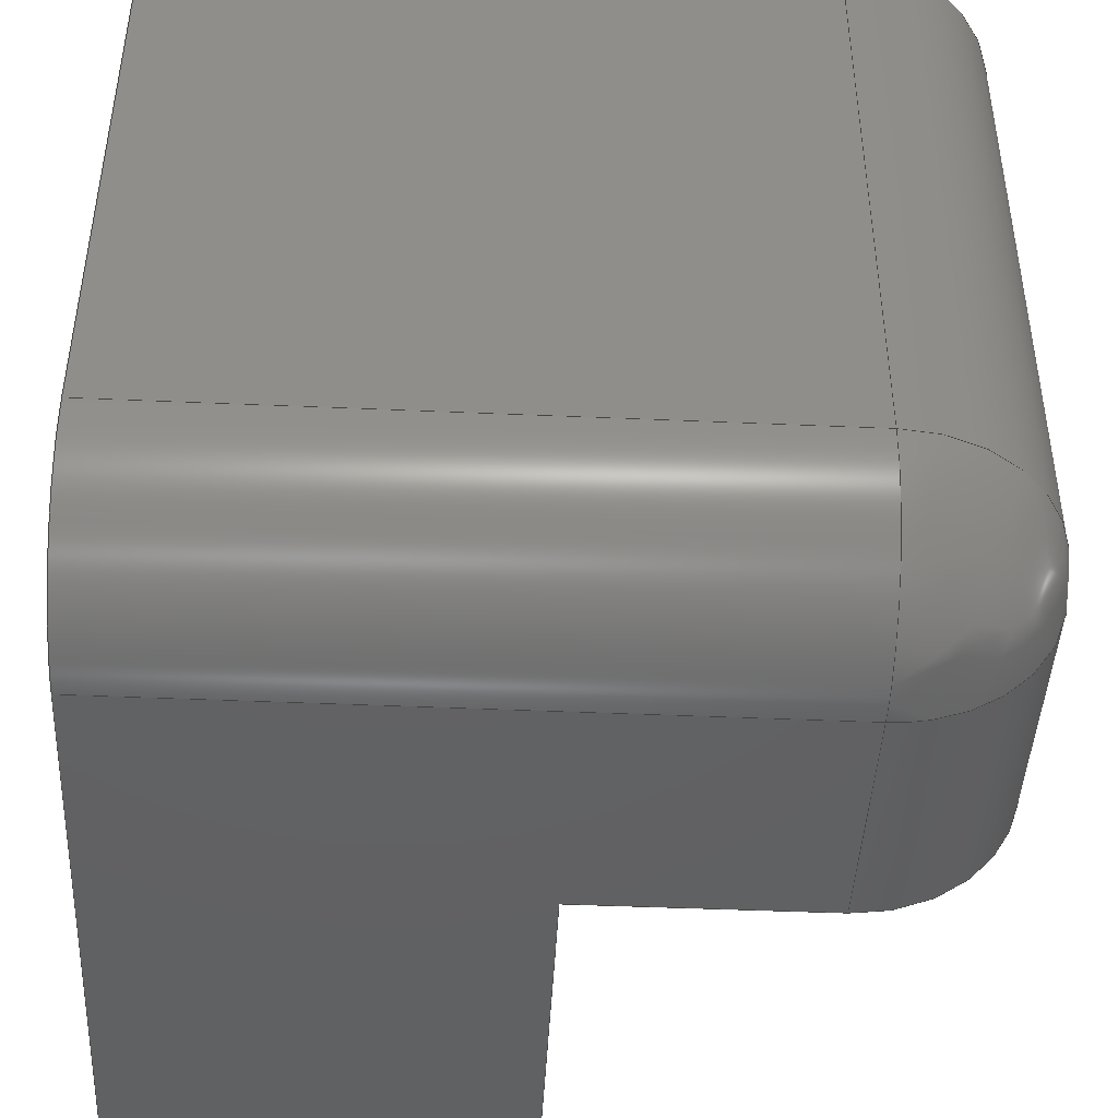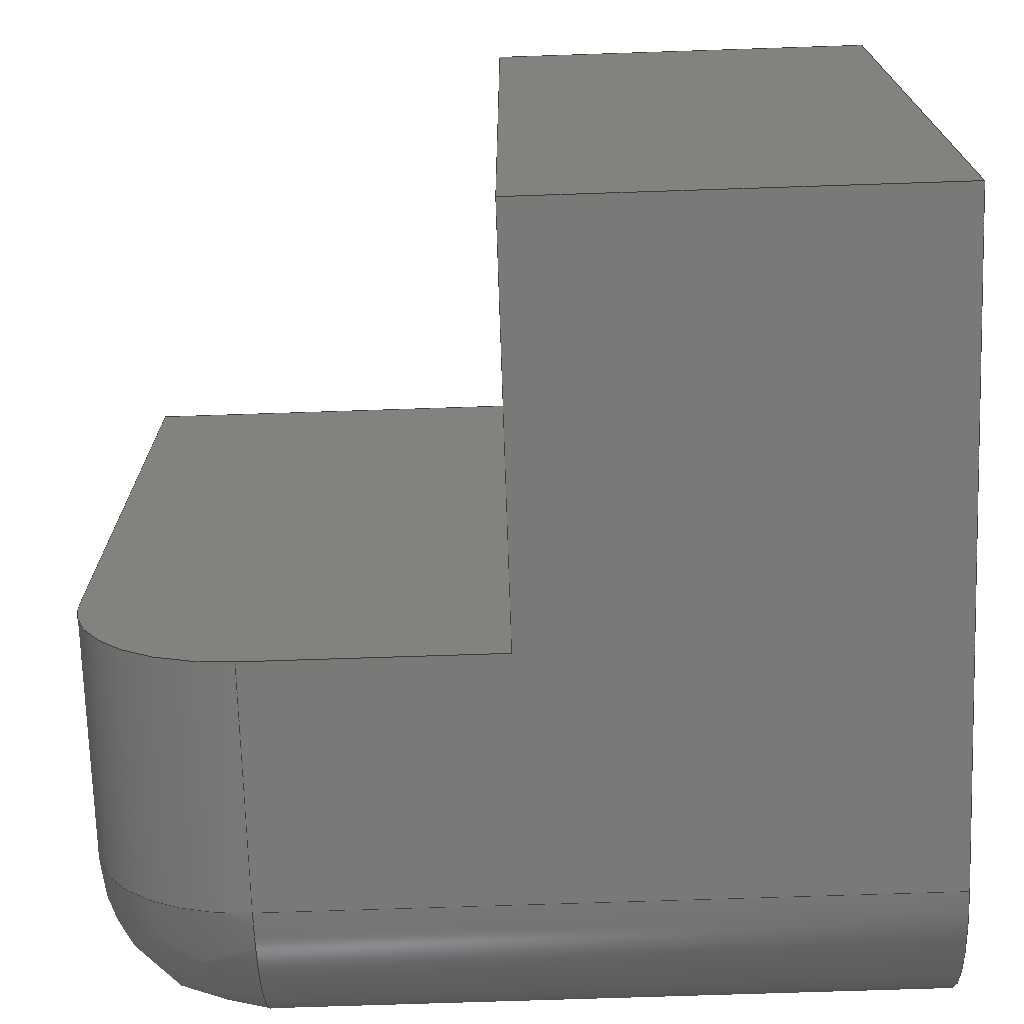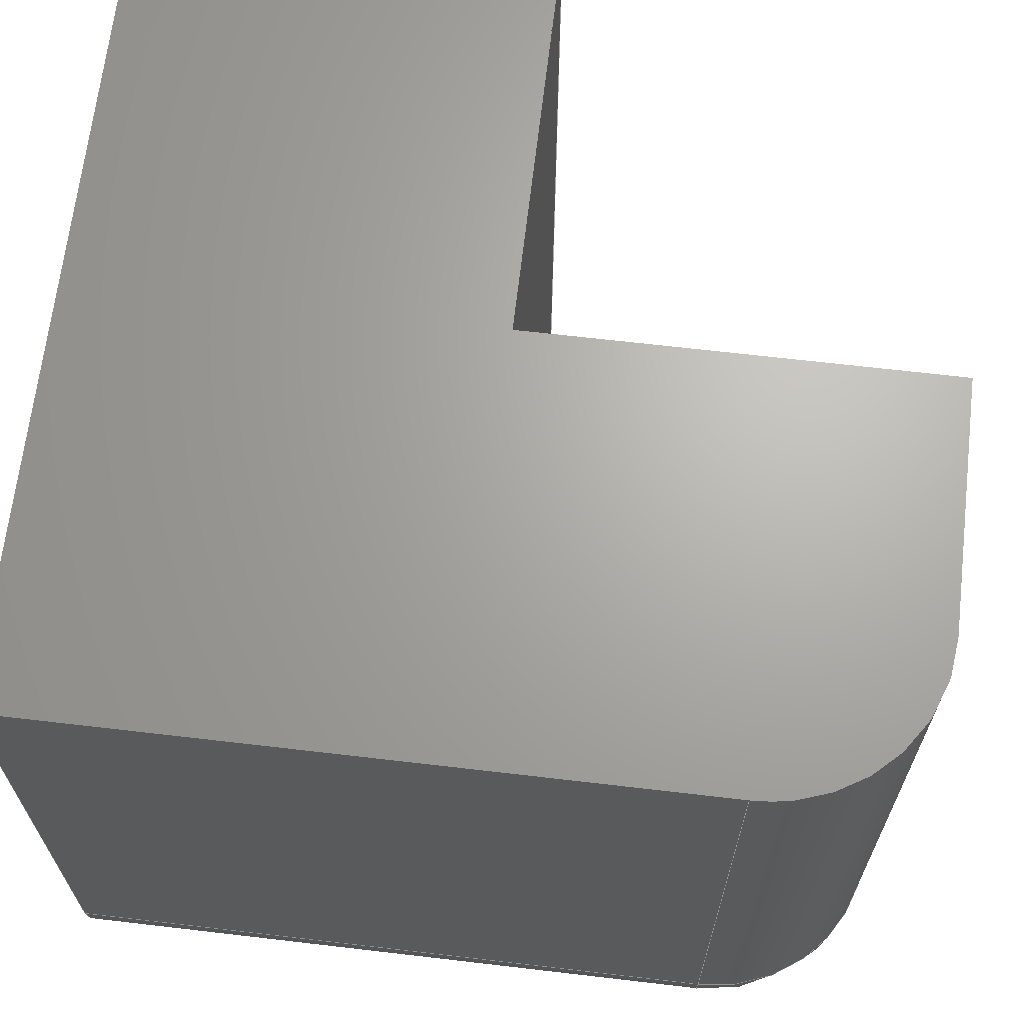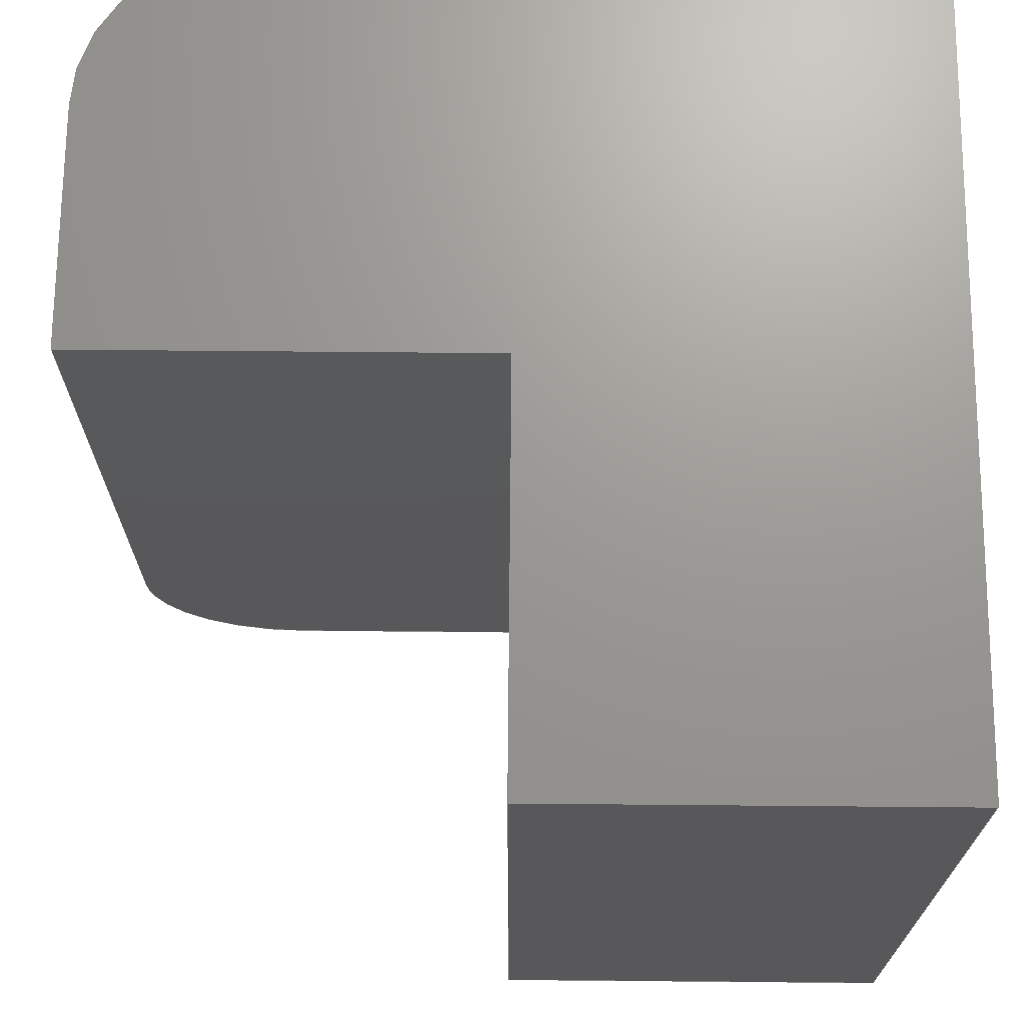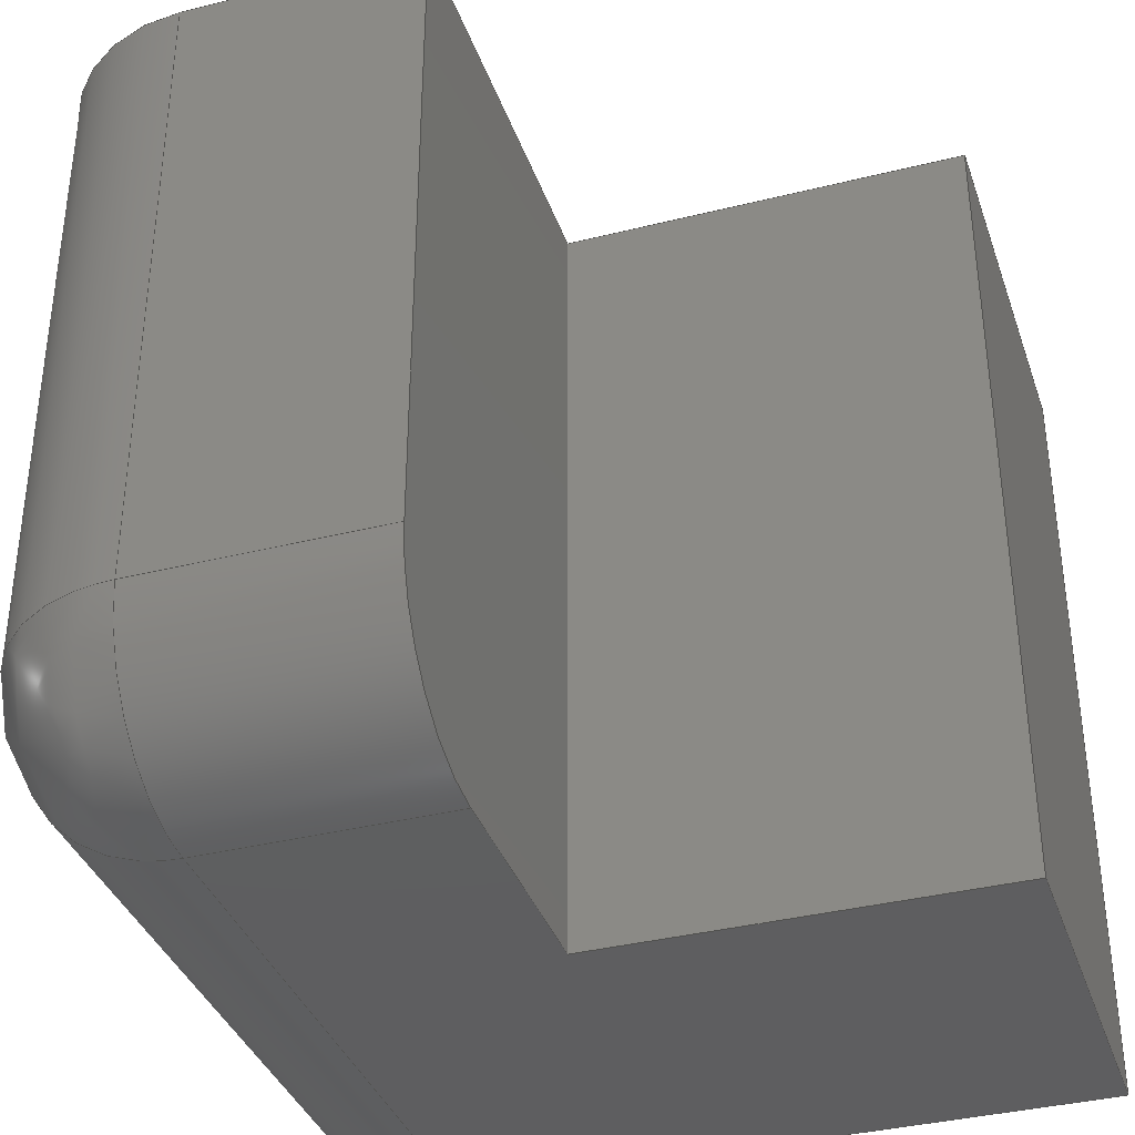
<metadata>
{"format":"iges","ext":"igs","renderer":"f3d","projection":"perspective","resolution":1024,"background":"white","views":[{"elev":-44.5,"azim":177.1,"up":"+Z"},{"elev":-72.2,"azim":1.9,"up":"+Z"},{"elev":66.7,"azim":-173.3,"up":"+Z"},{"elev":69.8,"azim":0.5,"up":"+Z"},{"elev":-36.7,"azim":-72.0,"up":"+Z"}]}
</metadata>
<code>

,,,14HArredondamento,22HAutodesk Inventor 2017,7Hunknown,32,38,7,99,15,,
1,2,2HMM,1,0.08,15H2.017e+07,0.01,1e+04,5Hwilli,,11,0,15H1601010
1;
     186       1                                                00000000
     186            -137       1       0                               0
     514       2                                                00010000
     514                       1       1                               0
     510       3                                                00010000
     510            -137       1       1                               0
     510       4                                                00010000
     510            -137       1       1                               0
     510       5                                                00010000
     510            -137       1       1                               0
     510       6                                                00010000
     510            -137       1       1                               0
     510       7                                                00010000
     510            -137       1       1                               0
     510       8                                                00010000
     510            -137       1       1                               0
     510       9                                                00010000
     510            -137       1       1                               0
     510      10                                                00010000
     510            -137       1       1                               0
     510      11                                                00010000
     510            -137       1       1                               0
     510      12                                                00010000
     510            -137       1       1                               0
     510      13                                                00010000
     510            -137       1       1                               0
     510      14                                                00010000
     510            -137       1       1                               0
     508      15                                                00010000
     508                       1       1                               0
     508      16                                                00010000
     508                       1       1                               0
     508      17                                                00010000
     508                       1       1                               0
     508      18                                                00010000
     508                       1       1                               0
     508      19                                                00010000
     508                       2       1                               0
     508      21                                                00010000
     508                       2       1                               0
     508      23                                                00010000
     508                       1       1                               0
     508      24                                                00010000
     508                       1       1                               0
     508      25                                                00010000
     508                       2       1                               0
     508      27                                                00010000
     508                       2       1                               0
     508      29                                                00010000
     508                       1       1                               0
     508      30                                                00010000
     508                       1       1                               0
     126      31                                                00010000
     126       0               4       0                               0
     126      35                                                00010000
     126       0               2       0                               0
     126      37                                                00010000
     126       0               3       0                               0
     126      40                                                00010000
     126       0               2       0                               0
     126      42                                                00010000
     126       0               4       0                               0
     126      46                                                00010000
     126       0               2       0                               0
     126      48                                                00010000
     126       0               3       0                               0
     126      51                                                00010000
     126       0               2       0                               0
     126      53                                                00010000
     126       0               4       0                               0
     126      57                                                00010000
     126       0               2       0                               0
     126      59                                                00010000
     126       0               2       0                               0
     126      61                                                00010000
     126       0               2       0                               0
     126      63                                                00010000
     126       0               2       0                               0
     126      65                                                00010000
     126       0               2       0                               0
     126      67                                                00010000
     126       0               2       0                               0
     126      69                                                00010000
     126       0               2       0                               0
     126      71                                                00010000
     126       0               2       0                               0
     126      73                                                00010000
     126       0               2       0                               0
     126      75                                                00010000
     126       0               2       0                               0
     126      77                                                00010000
     126       0               4       0                               0
     126      81                                                00010000
     126       0               2       0                               0
     126      83                                                00010000
     126       0               2       0                               0
     126      85                                                00010000
     126       0               2       0                               0
     126      87                                                00010000
     126       0               2       0                               0
     126      89                                                00010000
     126       0               2       0                               0
     126      91                                                00010000
     126       0               2       0                               0
     126      93                                                00010000
     126       0               2       0                               0
     128      95                                                00010000
     128       0    -137       7       0                               0
     128     102                                                00010000
     128       0    -137       6       0                               0
     128     108                                                00010000
     128       0    -137      35       0                               0
     128     143                                                00010000
     128       0    -137       3       0                               0
     128     146                                                00010000
     128       0    -137       4       0                               0
     128     150                                                00010000
     128       0    -137       3       0                               0
     128     153                                                00010000
     128       0    -137       7       0                               0
     128     160                                                00010000
     128       0    -137       4       0                               0
     128     164                                                00010000
     128       0    -137       3       0                               0
     128     167                                                00010000
     128       0    -137       3       0                               0
     128     170                                                00010000
     128       0    -137       3       0                               0
     128     173                                                00010000
     128       0    -137       3       0                               0
     502     176                                                00010000
     502                       3       1                               0
     504     179                                                00010001
     504                       8       1                               0
     406     187                                                00000000
     406                       1      15                               0
     314     188                                                00000200
     314                       1       0                               0
186,3,1,0,0,1,135;                                                     1
514,12,5,1,7,1,9,1,11,1,13,1,15,1,17,1,19,1,21,1,23,1,25,1,27,1;       3
510,107,1,1,29;                                                        5
510,109,1,1,31;                                                        7
510,111,1,1,33;                                                        9
510,113,1,1,35;                                                       11
510,115,1,1,37;                                                       13
510,117,1,1,39;                                                       15
510,119,1,1,41;                                                       17
510,121,1,1,43;                                                       19
510,123,1,1,45;                                                       21
510,125,1,1,47;                                                       23
510,127,1,1,49;                                                       25
510,129,1,1,51;                                                       27
508,4,0,133,1,1,0,0,133,2,1,0,0,133,3,1,0,0,133,4,1,0;                29
508,4,0,133,5,1,0,0,133,6,1,0,0,133,7,1,0,0,133,8,1,0;                31
508,3,0,133,7,0,0,0,133,9,1,0,0,133,3,0,0;                            33
508,4,0,133,8,0,0,0,133,2,0,0,0,133,10,1,0,0,133,11,0,0;              35
508,5,0,133,1,0,0,0,133,12,0,0,0,133,13,0,0,0,133,14,0,0,0,133,       37
10,0,0;                                                               37
508,6,0,133,4,0,0,0,133,15,0,0,0,133,16,1,0,0,133,17,1,0,0,133,       39
18,1,0,0,133,12,1,0;                                                  39
508,4,0,133,9,0,0,0,133,19,1,0,0,133,20,1,0,0,133,15,1,0;             41
508,4,0,133,21,0,0,0,133,13,1,0,0,133,18,0,0,0,133,22,0,0;            43
508,7,0,133,5,0,0,0,133,11,1,0,0,133,14,1,0,0,133,21,1,0,0,133,       45
23,1,0,0,133,24,1,0,0,133,25,1,0;                                     45
508,5,0,133,20,0,0,0,133,26,1,0,0,133,24,0,0,0,133,27,0,0,0,133,      47
16,0,0;                                                               47
508,4,0,133,22,1,0,0,133,17,0,0,0,133,27,1,0,0,133,23,0,0;            49
508,4,0,133,6,0,0,0,133,25,0,0,0,133,26,0,0,0,133,19,0,0;             51
126,2,2,0,0,0,0,-0.7854,-0.7854,                53
-0.7854,0.7854,0.7854,               53
0.7854,1,0.7071,1,-3,0,0,-5,0,0,        53
-5,0,2,-0.7854,0.7854,0,0,0;              53
126,1,1,0,0,1,0,-0.25,-0.25,0.05,0.05,1,1,-5,0,2,-5,3,2,      55
-0.25,0.05,0,0,0;                                                  55
126,2,2,0,0,0,0,0,0,0,1.571,1.571,             57
1.571,1,0.7071,1,-5,3,2,-5,3,             57
5.608D-16,-3,3,0,0,1.571,0,0,0;           57
126,1,1,0,0,1,0,-0.05,-0.05,0.25,0.25,1,1,-3,3,0,-3,0,0,      59
-0.05,0.25,0,0,0;                                                  59
126,2,2,0,0,0,0,-0.7854,-0.7854,                61
-0.7854,0.7854,0.7854,               61
0.7854,1,0.7071,1,-5,3,10,-5,5,10,      61
-3,5,10,-0.7854,0.7854,0,0,0;             61
126,1,1,0,0,1,0,-1,-1,-0.2,-0.2,1,1,-3,5,10,-3,5,2,         63
-1,-0.2,0,0,0;                                                    63
126,2,2,0,0,0,0,0,0,0,1.571,1.571,             65
1.571,1,0.7071,1,-3,5,2,-5,5,2,-5,      65
3,2,0,1.571,0,0,0;                                    65
126,1,1,0,0,1,0,0.2,0.2,1,1,1,1,-5,3,2,-5,3,10,0.2,1,      67
0,0,0;                                                             67
126,2,2,0,0,0,0,-0.7854,-0.7854,                69
-0.7854,0.7854,0.7854,               69
0.7854,1,0.7071,1,-3,5,2,-3,5,0,        69
-3,3,0,-0.7854,0.7854,0,0,0;              69
126,1,1,0,0,1,0,-0.3,-0.3,0.5,0.5,1,1,-5,0,2,-5,0,10,         71
-0.3,0.5,0,0,0;                                                    71
126,1,1,0,0,1,0,-0.8,-0.8,-0.5,-0.5,1,1,-5,3,10,-5,0,10,      73
-0.8,-0.5,0,0,0;                                                   73
126,1,1,0,0,1,0,-0.25,-0.25,0.05,0.05,1,1,0,0,0,-3,0,0,       75
-0.25,0.05,0,0,0;                                                  75
126,1,1,0,0,1,0,0,0,1,1,1,1,0,0,10,0,0,0,0,1,0,        77
0,0;                                                                77
126,1,1,0,0,1,0,-0.25,-0.25,0.25,0.25,1,1,-5,0,10,0,0,         79
10,-0.25,0.25,0,0,0;                                              79
126,1,1,0,0,1,0,-0.25,-0.25,0.55,0.55,1,1,5,3,0,-3,3,0,       81
-0.25,0.55,0,0,0;                                                  81
126,1,1,0,0,1,0,0.2,0.2,1,1,1,1,5,3,0,5,-5,0,0.2,1,        83
0,0,0;                                                             83
126,1,1,0,0,1,0,0,0,0.5,0.5,1,1,5,-5,0,0,-5,0,0,0.5,       85
0,0,0;                                                             85
126,1,1,0,0,1,0,-0.5,-0.5,0,0,1,1,0,-5,0,0,0,0,-0.5,        87
0,0,0,0;                                                          87
126,1,1,0,0,1,0,-0.55,-0.55,0.25,0.25,1,1,-3,5,2,5,5,2,       89
-0.55,0.25,0,0,0;                                                  89
126,2,2,0,0,0,0,-0.7854,-0.7854,                91
-0.7854,0.7854,0.7854,               91
0.7854,1,0.7071,1,5,5,2,5,5,0,5,       91
3,0,-0.7854,0.7854,0,0,0;                  91
126,1,1,0,0,1,0,0,0,0.5,0.5,1,1,0,0,10,0,-5,10,0,0.5,      93
0,0,0;                                                             93
126,1,1,0,0,1,0,-0.5,-0.5,0.5,0.5,1,1,0,-5,10,0,-5,0,         95
-0.5,0.5,0,0,0;                                                    95
126,1,1,0,0,1,0,-0.5,-0.5,0,0,1,1,0,-5,10,5,-5,10,          97
-0.5,0,0,0,0;                                                     97
126,1,1,0,0,1,0,-1,-1,0,0,1,1,5,-5,10,5,5,10,-1,0,      99
0,0,0;                                                             99
126,1,1,0,0,1,0,-1,-1,-0.2,-0.2,1,1,5,5,10,-3,5,10,        101
-1,-0.2,0,0,0;                                                   101
126,1,1,0,0,1,0,0.2,0.2,1,1,1,1,5,5,2,5,5,10,0.2,1,       103
0,0,0;                                                            103
126,1,1,0,0,1,0,0,0,1,1,1,1,5,-5,0,5,-5,10,0,1,0,     105
0,0;                                                               105
128,1,2,1,2,0,0,0,0,0,-1.25,-1.25,0.25,0.25,-0.7854,      107
-0.7854,-0.7854,0.7854,             107
0.7854,0.7854,1,1,0.7071,         107
0.7071,1,1,-3,3,1.388D-16,-3,0,          107
1.388D-16,-5,3,2.776D-16,-5,0,             107
2.776D-16,-5,3,2,-5,0,2,-1.25,0.25,                 107
-0.7854,0.7854;                                107
128,1,2,1,2,0,0,0,0,0,1,1,5,5,-0.7854,                109
-0.7854,-0.7854,0.7854,             109
0.7854,0.7854,1,1,0.7071,         109
0.7071,1,1,-3,5,10,-3,5,2,-5,5,10,-5,5,      109
2,-5,3,10,-5,3,2,1,5,-0.7854,                    109
0.7854;                                                   109
128,4,4,2,2,0,0,0,0,0,-0.9553,-0.9553,         111
-0.9553,-0.1573,-0.1573,            111
0.6407,0.6407,0.6407,                  111
-0.8861,-0.8861,-0.8861,            111
-1.11D-16,-1.11D-16,0.8861,       111
0.8861,0.8861,1,0.9214,1,          111
0.9214,1,0.9035,0.8325,             111
0.9035,0.8325,0.9035,1,            111
0.9214,1,0.9214,1,0.9035,           111
0.8325,0.9035,0.8325,               111
0.9035,1,0.9214,1,0.9214,1,        111
-4.952,2.609,1.805,                  111
-5.136,3.345,2.173,                 111
-4.675,3.977,2.489,                 111
-4.215,4.609,2.804,                 111
-3.387,4.755,2.877,                 111
-4.952,2.95,1.124,                 111
-5.136,3.793,1.278,                 111
-4.675,4.396,1.65,                 111
-4.215,5,2.022,-3.387,5,          111
2.387,-4.414,2.95,                  111
0.5862,-4.429,3.793,                111
0.5712,-4.013,4.396,                 111
0.9875,-3.596,5,1.404,-3,5,2,     111
-3.876,2.95,0.04829,                111
-3.722,3.793,-0.1359,               111
-3.35,4.396,0.3247,                111
-2.978,5,0.7853,-2.613,5,         111
1.613,-3.195,2.609,                  111
0.04829,-2.827,3.345,               111
-0.1359,-2.511,3.977,               111
0.3247,-2.196,4.609,                111
0.7853,-2.123,4.755,                111
1.613,-0.9553,0.6407,                111
-0.8861,0.8861;                                111
128,1,1,1,1,0,0,1,0,0,0.199,0.199,0.501,0.501,0.199,0.199,1.001,     113
1.001,1,1,1,1,-5,3.01,1.99,-5,-0.01,1.99,-5,3.01,10.01,       113
-5,-0.01,10.01,0.199,0.501,0.199,1.001;                             113
128,1,1,1,1,0,0,1,0,0,-0.001,-0.001,0.501,0.501,-0.001,-0.001,       115
1.001,1.001,1,1,1,1,0.01,0,10.01,-5.01,0,10.01,0.01,0,        115
-0.01,-5.01,0,-0.01,-0.001,0.501,       115
-0.001,1.001;                                                        115
128,1,1,1,1,0,0,1,0,0,-0.301,-0.301,0.501,0.501,-0.501,-0.501,       117
0.301,0.301,1,1,1,1,5.01,-5.01,0,-3.01,-5.01,0,5.01,3.01,      117
0,-3.01,3.01,0,-0.301,0.501,-0.501,0.301;                          117
128,1,2,1,2,0,0,0,0,0,-2.75,-2.75,1.25,1.25,-0.7854,      119
-0.7854,-0.7854,0.7854,             119
0.7854,0.7854,1,1,0.7071,         119
0.7071,1,1,5,3,1.388D-16,-3,3,           119
1.388D-16,5,5,2.776D-16,-3,5,              119
2.776D-16,5,5,2,-3,5,2,-2.75,1.25,                  119
-0.7854,0.7854;                                119
128,1,1,1,1,0,0,1,0,0,-0.001,-0.001,0.501,0.501,-0.001,-0.001,       121
1.001,1.001,1,1,1,1,0,-5.01,10.01,0,0.01,10.01,0,-5.01,       121
-0.01,0,0.01,-0.01,-0.001,0.501,        121
-0.001,1.001;                                                        121
128,1,1,1,1,0,0,1,0,0,-0.501,-0.501,0.501,0.501,-0.501,-0.501,       123
0.501,0.501,1,1,1,1,-5.01,-5.01,10,5.01,-5.01,10,-5.01,        123
5.01,10,5.01,5.01,10,-0.501,0.501,-0.501,0.501;                    123
128,1,1,1,1,0,0,1,0,0,-0.001,-0.001,1.001,1.001,-0.001,-0.001,       125
1.001,1.001,1,1,1,1,5,-5.01,-0.01,5,5.01,-0.01,5,-5.01,       125
10.01,5,5.01,10.01,-0.001,1.001,-0.001,1.001;                       125
128,1,1,1,1,0,0,1,0,0,0.499,0.499,1.001,1.001,-0.001,-0.001,         127
1.001,1.001,1,1,1,1,-0.01,-5,-0.01,5.01,-5,-0.01,-0.01,        127
-5,10.01,5.01,-5,10.01,0.499,1.001,-0.001,1.001;                   127
128,1,1,1,1,0,0,1,0,0,-0.001,-0.001,0.801,0.801,0.199,0.199,         129
1.001,1.001,1,1,1,1,5.01,5,1.99,-3.01,5,1.99,5.01,5,          129
10.01,-3.01,5,10.01,-0.001,0.801,0.199,1.001;                       129
502,17,-3,0,0,-5,0,2,-5,3,2,-3,3,0,-5,3,10,-3,       131
5,10,-3,5,2,-5,0,10,0,0,0,0,0,10,5,3,0,5,-5,      131
0,0,-5,0,5,5,2,0,-5,10,5,-5,10,5,5,10;               131
504,27,53,131,1,131,2,55,131,2,131,3,57,131,3,131,4,59,131,4,        133
131,1,61,131,5,131,6,63,131,6,131,7,65,131,7,131,3,67,131,3,131,     133
5,69,131,7,131,4,71,131,2,131,8,73,131,5,131,8,75,131,9,131,1,       133
77,131,10,131,9,79,131,8,131,10,81,131,11,131,4,83,131,11,131,       133
12,85,131,12,131,13,87,131,13,131,9,89,131,7,131,14,91,131,14,       133
131,11,93,131,10,131,15,95,131,15,131,13,97,131,15,131,16,99,        133
131,16,131,17,101,131,17,131,6,103,131,14,131,17,105,131,12,131,     133
16;                                                                  133
406,1,8HSólido1;                                                    135P
314,74.9,74.9,74.9,;             137
S      1G      3D    138P    188
</code>
